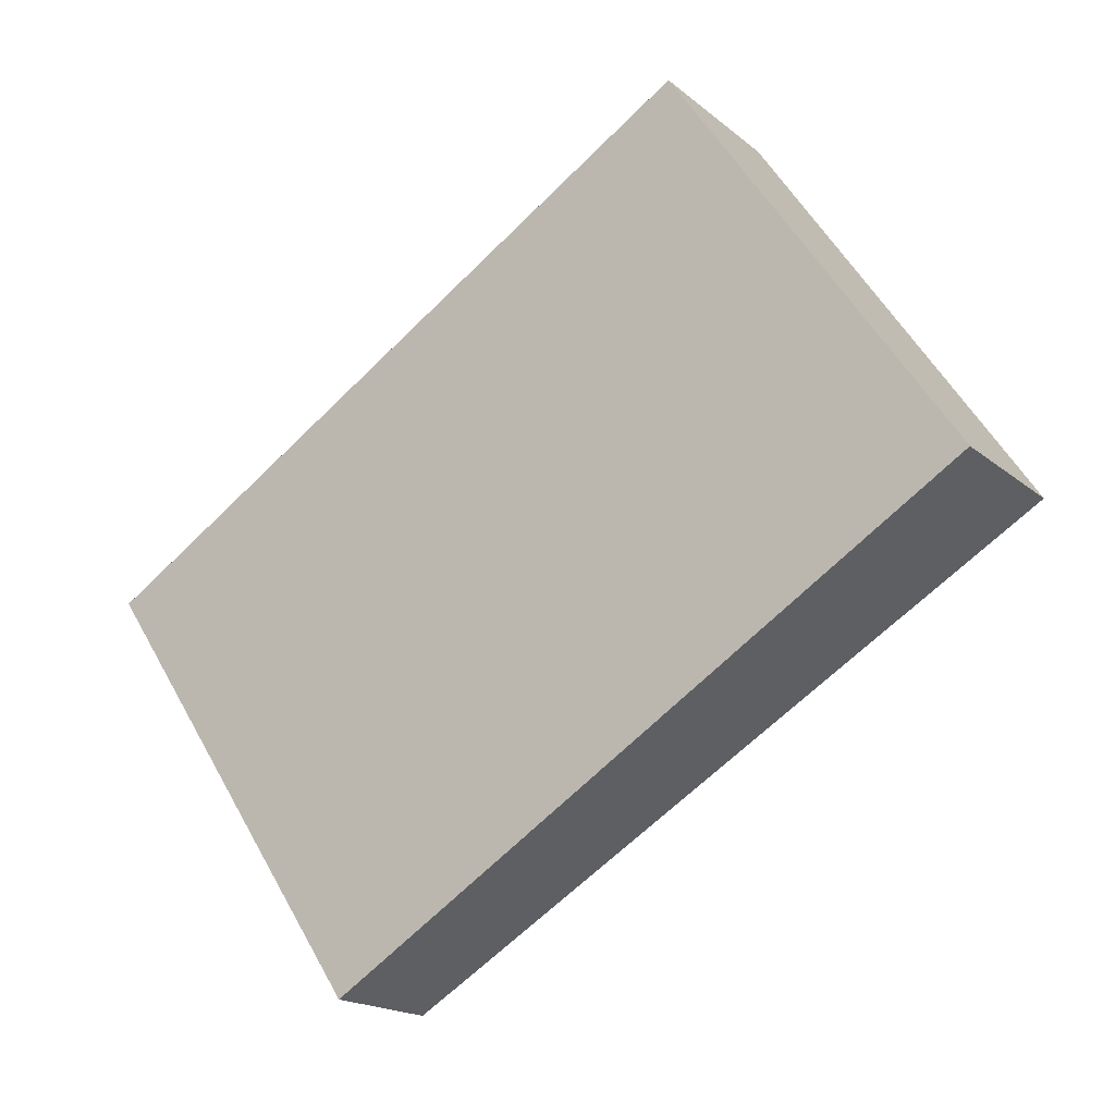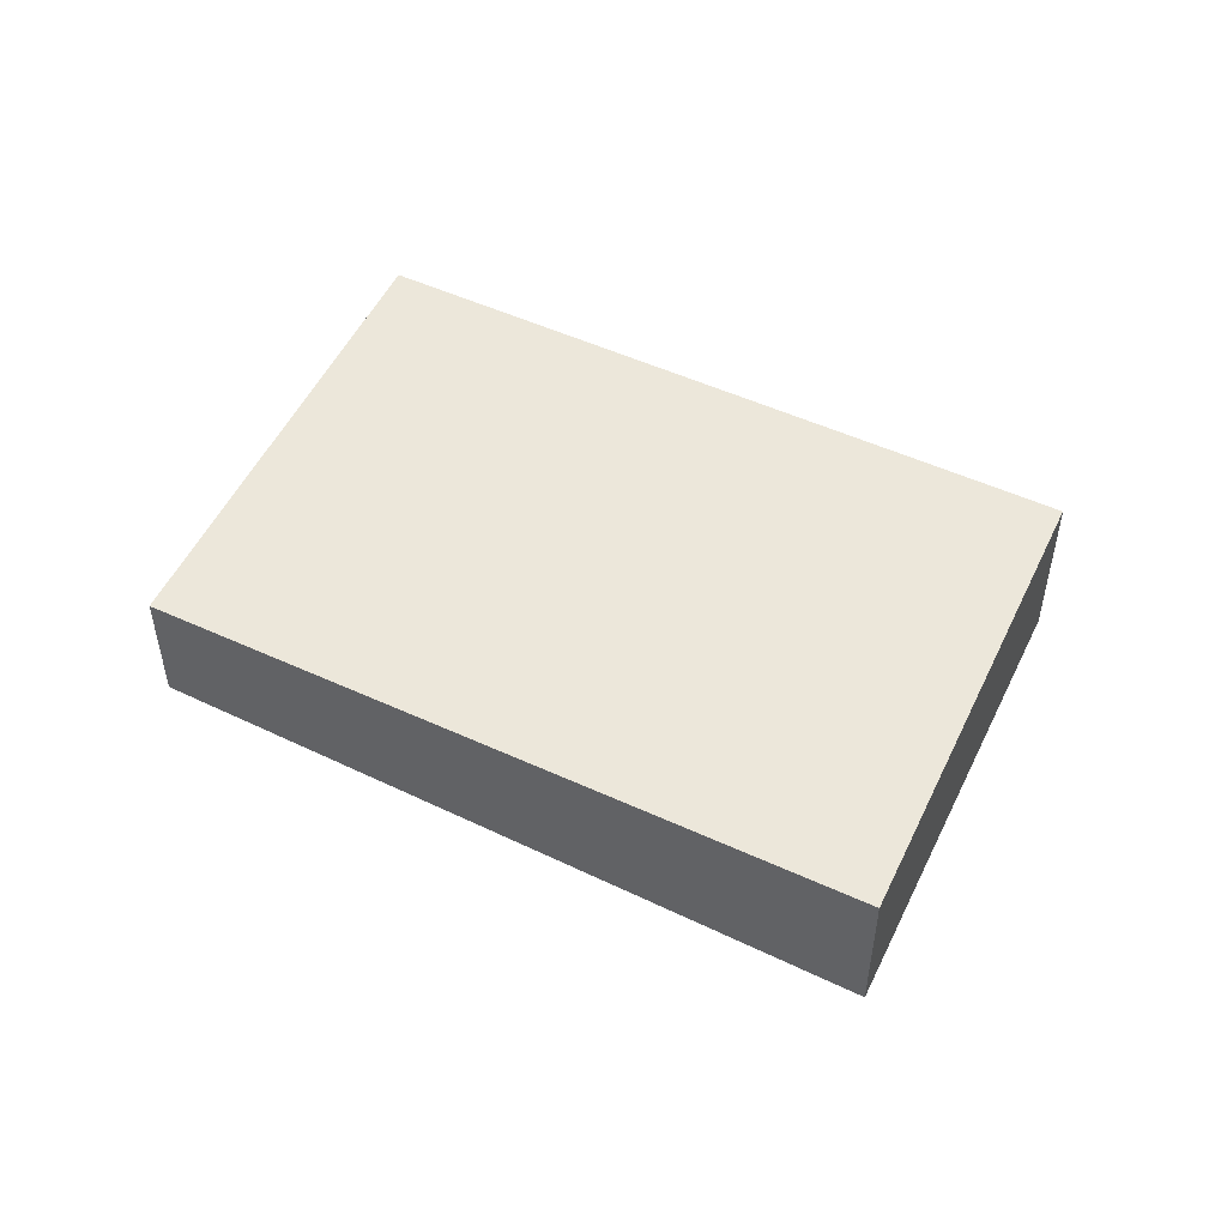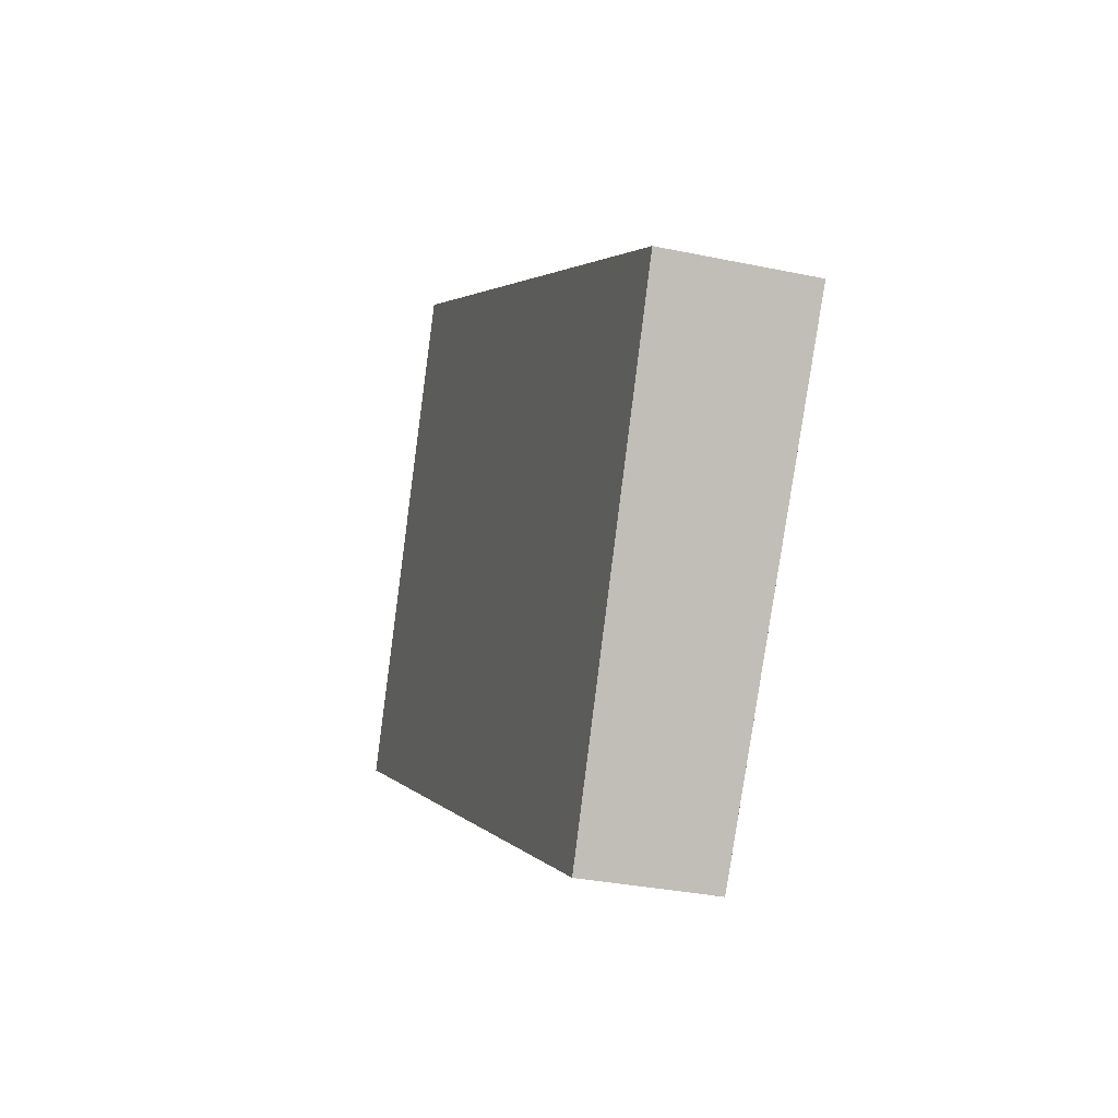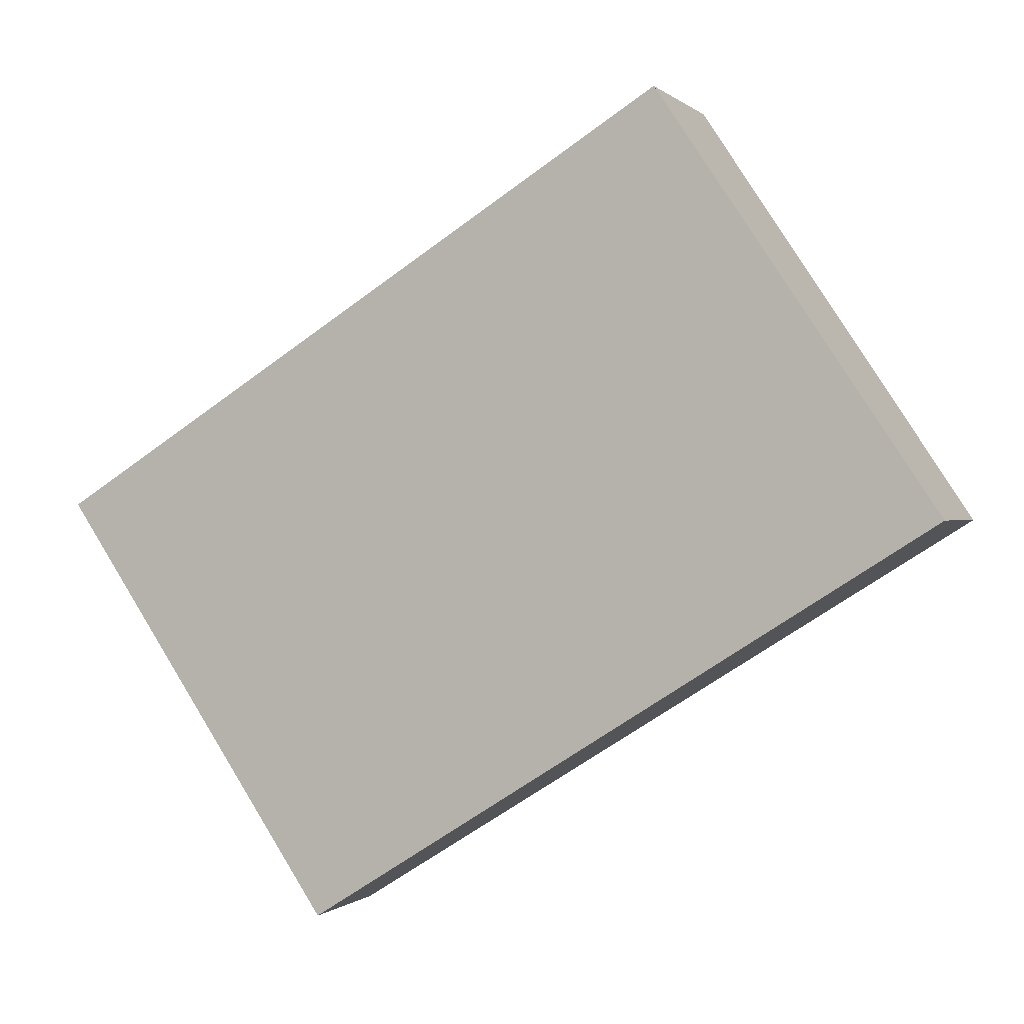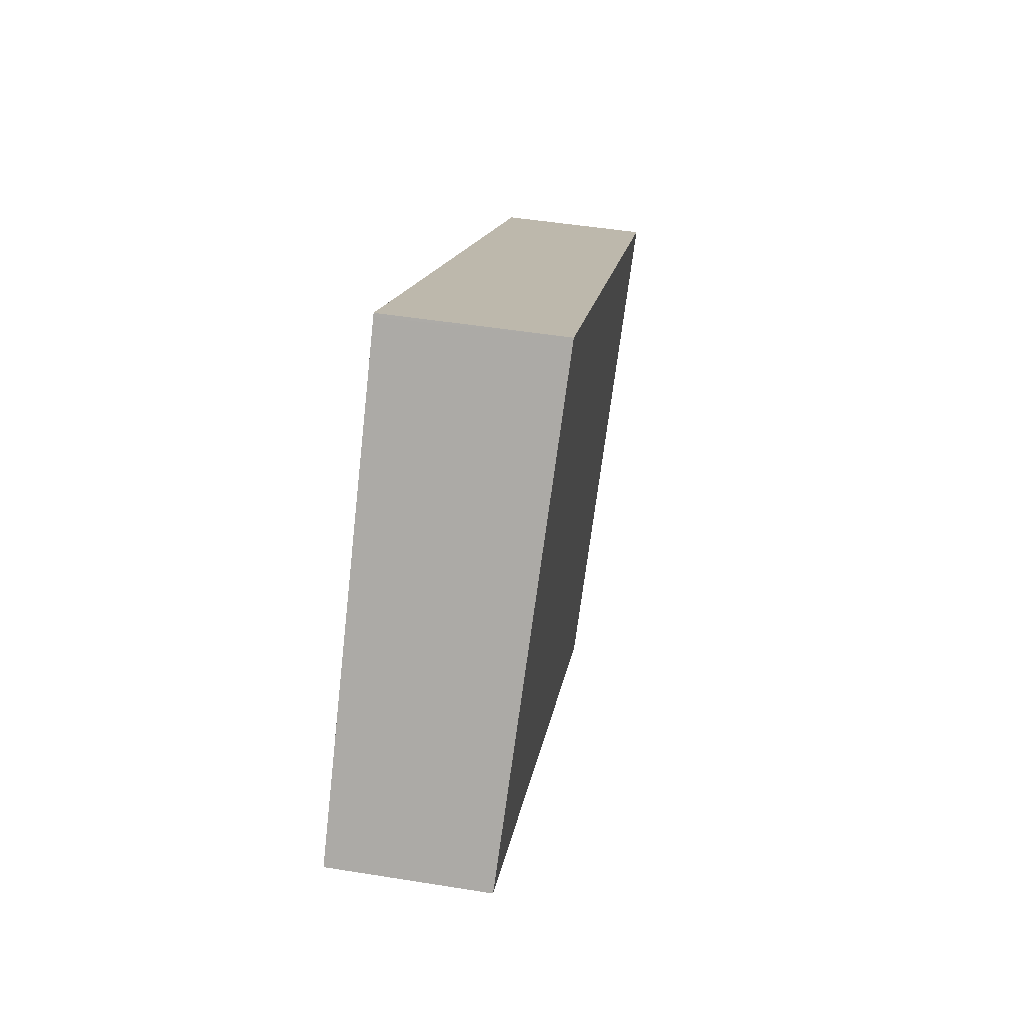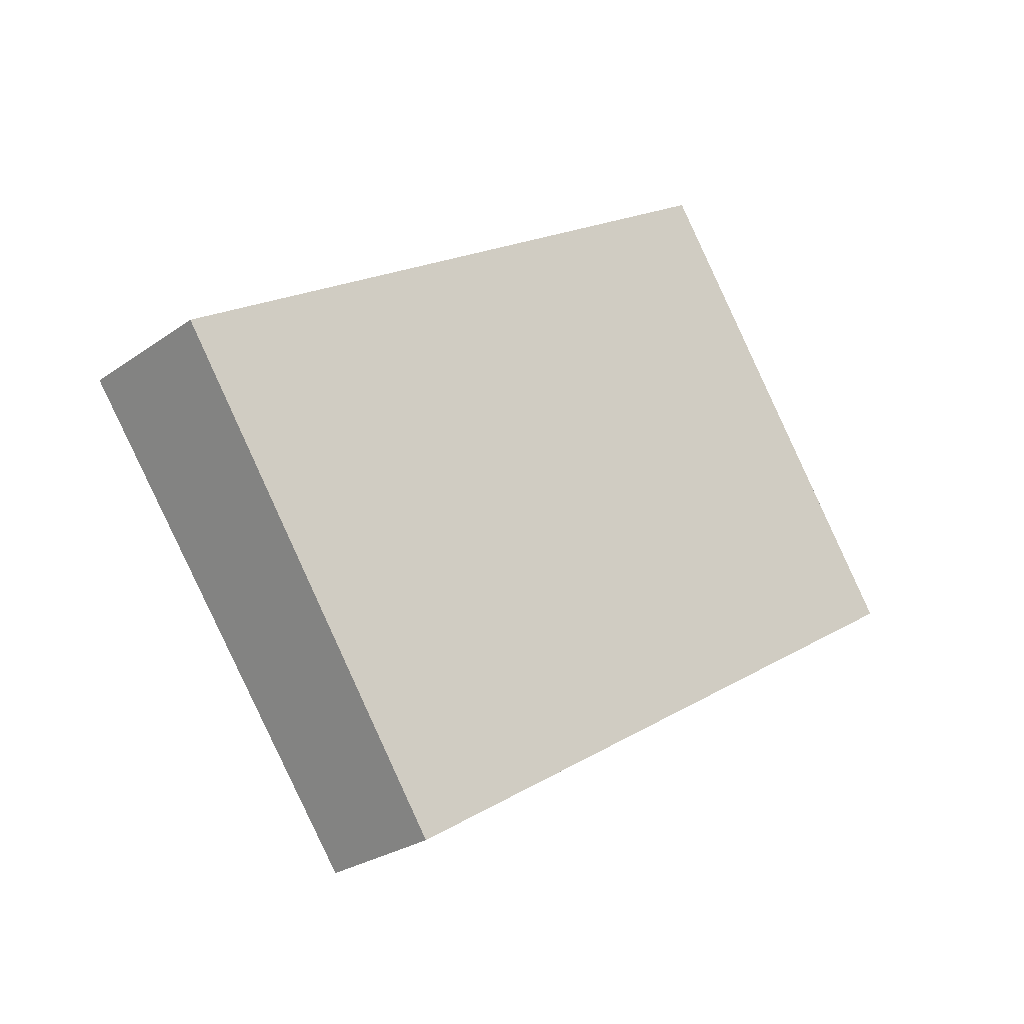
<metadata>
{"format":"obj","ext":"obj","renderer":"f3d","projection":"perspective","resolution":1024,"background":"white","views":[{"elev":-17.9,"azim":32.9,"up":"+Y"},{"elev":51.4,"azim":58.8,"up":"+Z"},{"elev":-31.7,"azim":-106.6,"up":"+Y"},{"elev":0.0,"azim":20.7,"up":"+Y"},{"elev":46.1,"azim":100.6,"up":"+Y"},{"elev":-26.1,"azim":-41.8,"up":"+Y"}]}
</metadata>
<code>
v -2036 -144.5 -0.6841
v -2035 -146.1 -0.6141
v -2037 -147.7 -0.5098
v -2038 -146.1 -0.5798
v -2035 -145.4 -0.646
v -2038 -147 -0.5417
v -2036 -144.5 -0.6836
v -2038 -146.1 -0.5793
v -2035 -145.1 -0.6568
v -2038 -146.7 -0.5525
v -2035 -145.7 -0.6324
v -2037 -147.3 -0.528
v -2036 -144.5 -0.6819
v -2036 -144.5 -0.6814
v -2035 -145.4 -0.6437
v -2035 -145.7 -0.6301
v -2035 -145.1 -0.6546
v -2035 -146.2 -0.6118
v -2035 -146.1 -0.6138
v -2037 -147.7 -0.5117
v -2035 -146.1 -0.6161
v -2038 -146 -0.5848
v -2038 -146 -0.5843
v -2038 -146.9 -0.5467
v -2037 -147.2 -0.533
v -2038 -146.6 -0.5575
v -2037 -147.6 -0.5167
v -2037 -147.6 -0.5148
v -2036 -144.5 -0.6836
v -2036 -144.5 -0.6841
v -2036 -144.5 0
v -2036 -144.5 0
v -2035 -146.2 -0.6118
v -2035 -146.1 -0.6141
v -2035 -146.1 0
v -2035 -146.2 0
v -2037 -147.7 -0.5117
v -2037 -147.7 -0.5098
v -2037 -147.7 0
v -2037 -147.7 0
v -2038 -146 -0.5848
v -2038 -146.1 -0.5798
v -2038 -146.1 0
v -2038 -146 0
v -2035 -145.7 -0.6324
v -2035 -145.4 -0.646
v -2035 -145.4 0
v -2035 -145.7 0
v -2038 -146.7 -0.5525
v -2038 -147 -0.5417
v -2038 -147 0
v -2038 -146.7 0
v -2035 -145.1 -0.6568
v -2036 -144.5 -0.6836
v -2036 -144.5 0
v -2035 -145.1 0
v -2038 -146.1 -0.5798
v -2038 -146.1 -0.5793
v -2038 -146.1 0
v -2038 -146.1 0
v -2035 -145.4 -0.646
v -2035 -145.1 -0.6568
v -2035 -145.1 0
v -2035 -145.4 0
v -2038 -146.1 -0.5793
v -2038 -146.7 -0.5525
v -2038 -146.7 0
v -2038 -146.1 0
v -2035 -146.1 -0.6161
v -2035 -145.7 -0.6324
v -2035 -145.7 0
v -2035 -146.1 0
v -2038 -147 -0.5417
v -2037 -147.3 -0.528
v -2037 -147.3 0
v -2038 -147 0
v -2036 -144.5 -0.6841
v -2036 -144.5 -0.6819
v -2036 -144.5 0
v -2036 -144.5 0
v -2037 -147.6 -0.5148
v -2035 -146.2 -0.6118
v -2035 -146.2 0
v -2037 -147.6 0
v -2037 -147.3 -0.528
v -2037 -147.7 -0.5117
v -2037 -147.7 0
v -2037 -147.3 0
v -2035 -146.1 -0.6141
v -2035 -146.1 -0.6161
v -2035 -146.1 0
v -2035 -146.1 0
v -2036 -144.5 -0.6819
v -2038 -146 -0.5848
v -2038 -146 0
v -2036 -144.5 0
v -2037 -147.7 -0.5098
v -2037 -147.6 -0.5148
v -2037 -147.6 0
v -2037 -147.7 0
v -2036 -144.5 0
v -2035 -146.1 0
v -2037 -147.7 0
v -2038 -146.1 0
f 23 8 4 22
f 25 12 6 24
f 26 10 8 23
f 24 6 10 26
f 27 20 12 25
f 13 1 7 14
f 15 5 11 16
f 14 7 9 17
f 17 9 5 15
f 19 16 11 21
f 28 3 20 27
f 21 2 18 19
f 22 13 14 23
f 24 15 16 25
f 23 14 17 26
f 26 17 15 24
f 25 16 19 27
f 27 19 18 28
f 30 31 32 29
f 34 35 36 33
f 38 39 40 37
f 42 43 44 41
f 46 47 48 45
f 50 51 52 49
f 54 55 56 53
f 58 59 60 57
f 62 63 64 61
f 66 67 68 65
f 70 71 72 69
f 74 75 76 73
f 78 79 80 77
f 82 83 84 81
f 86 87 88 85
f 90 91 92 89
f 94 95 96 93
f 98 99 100 97
f 102 103 104 101

</code>
